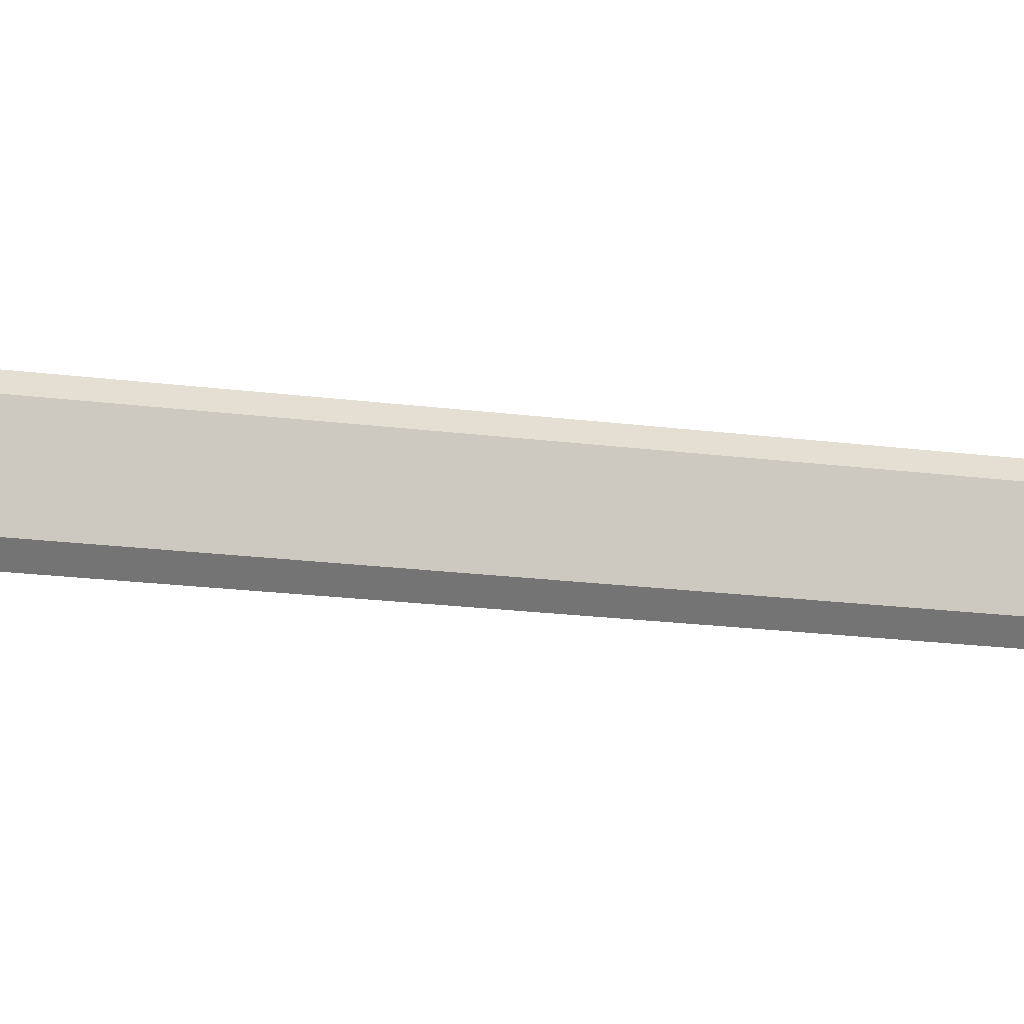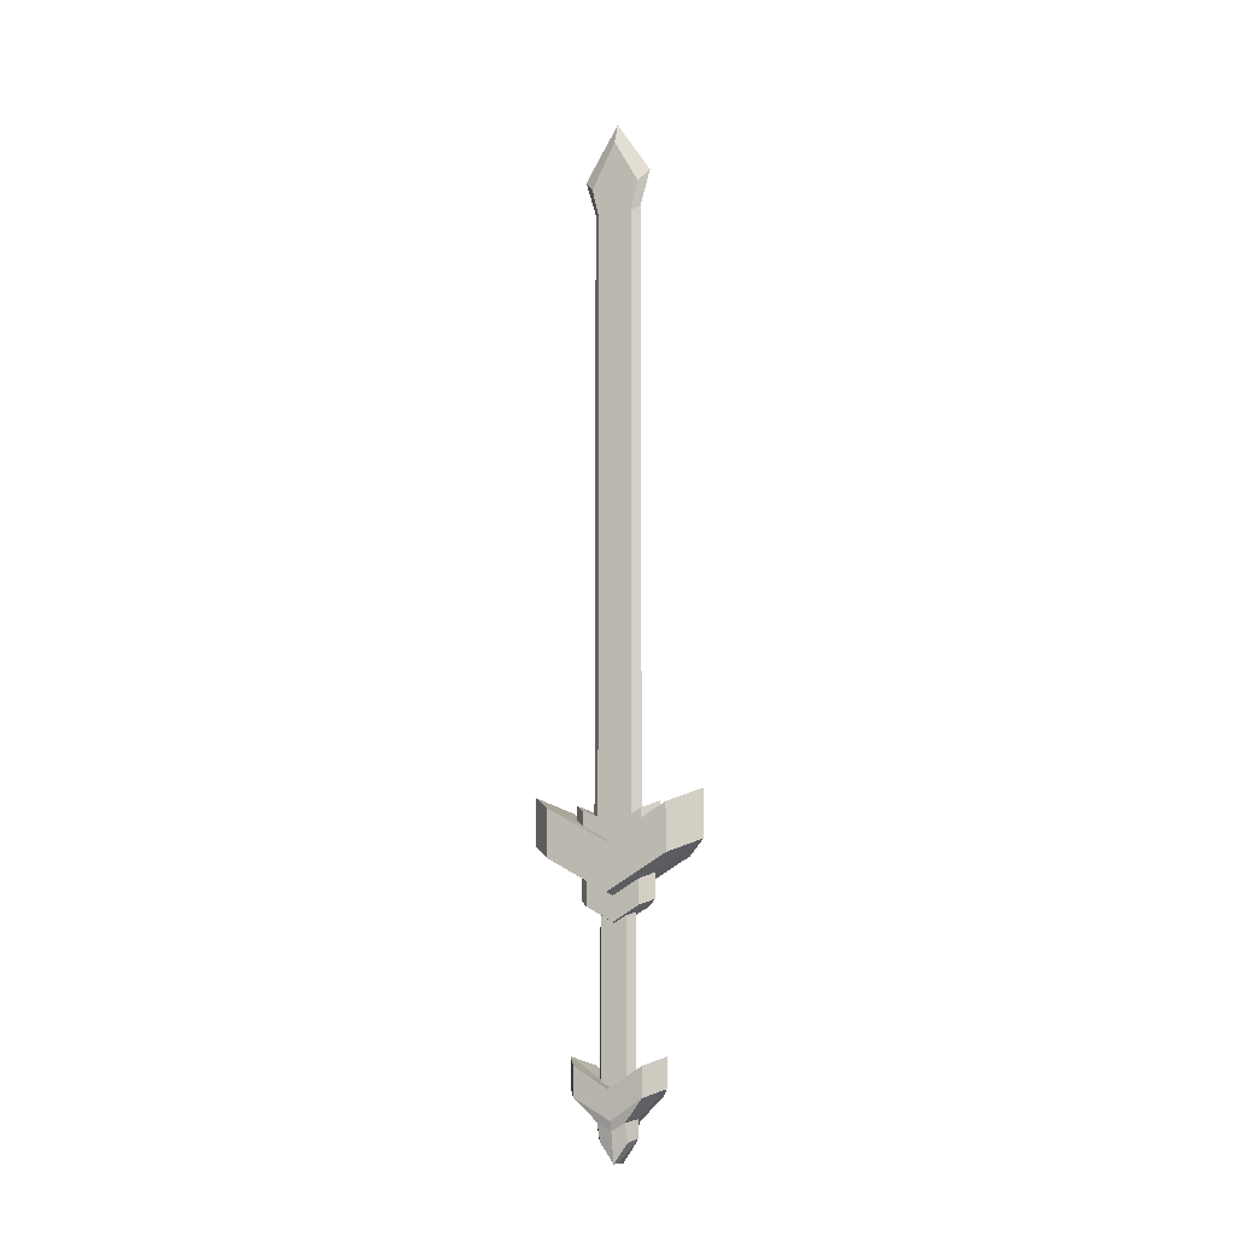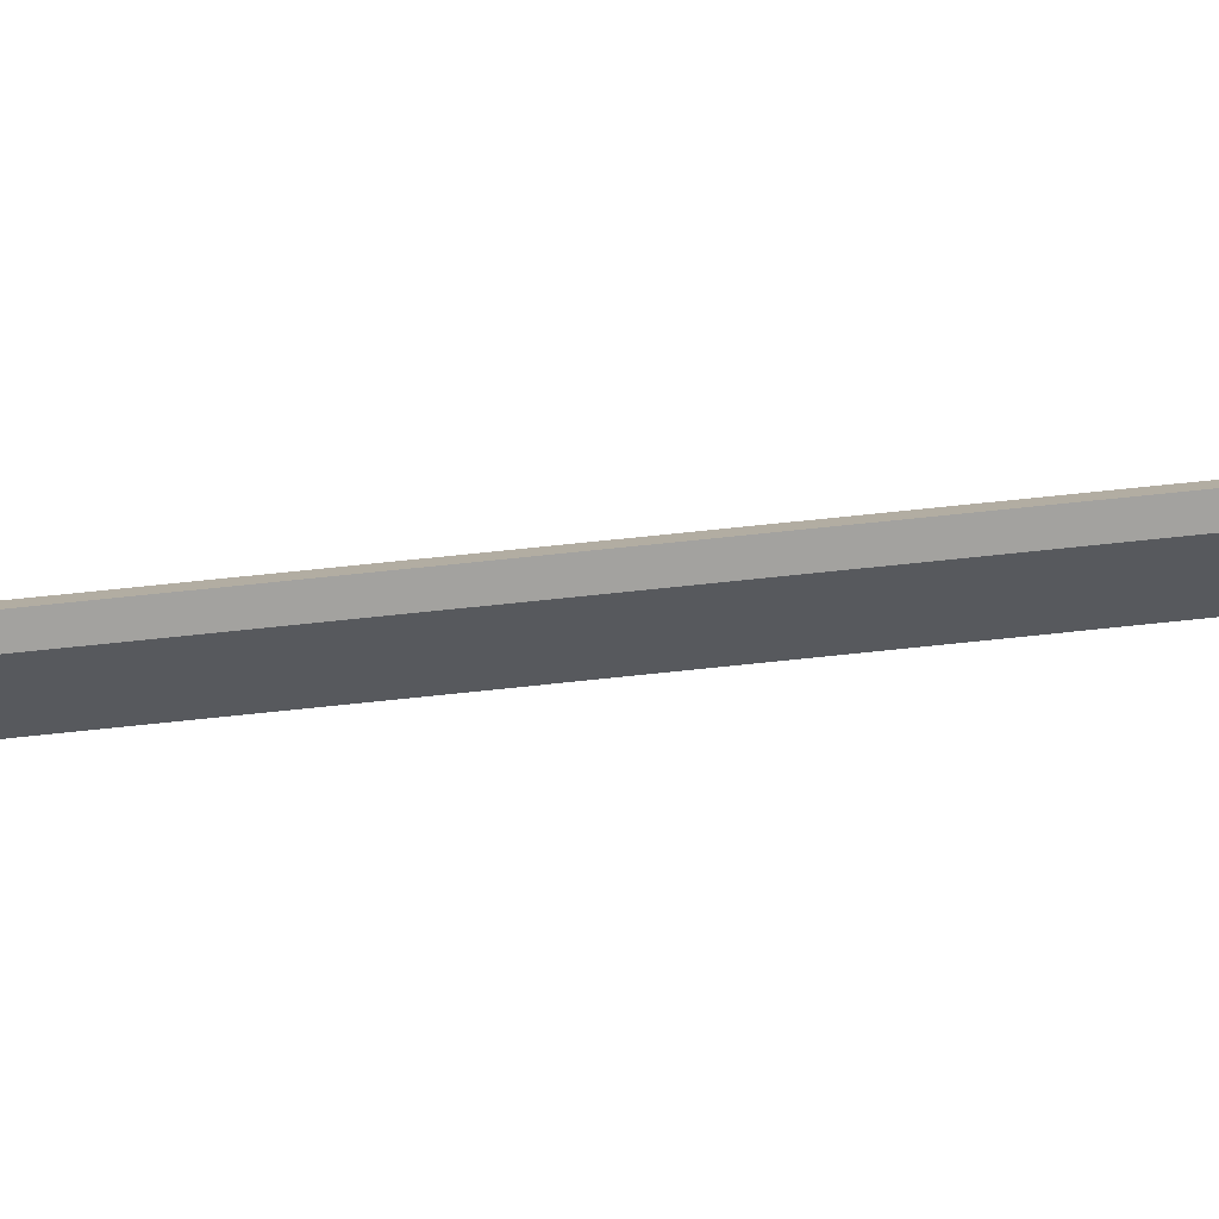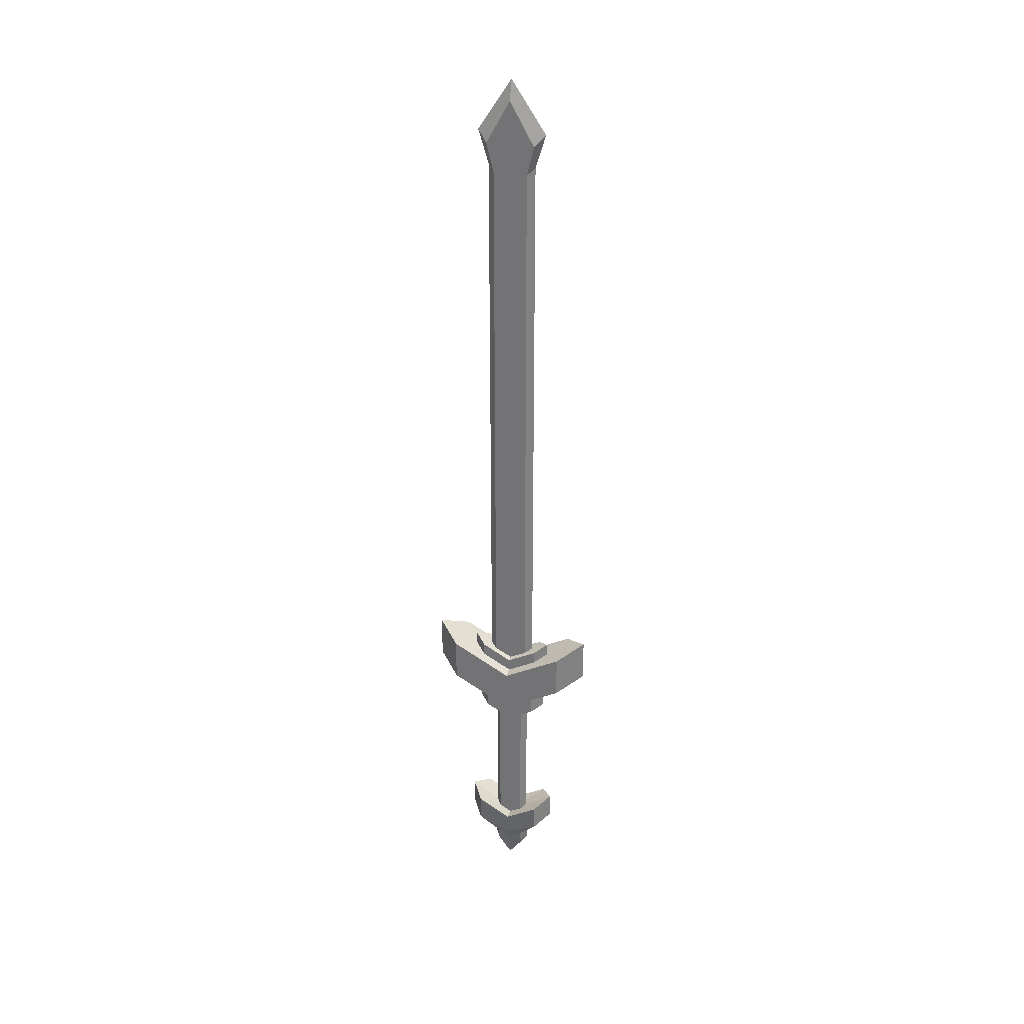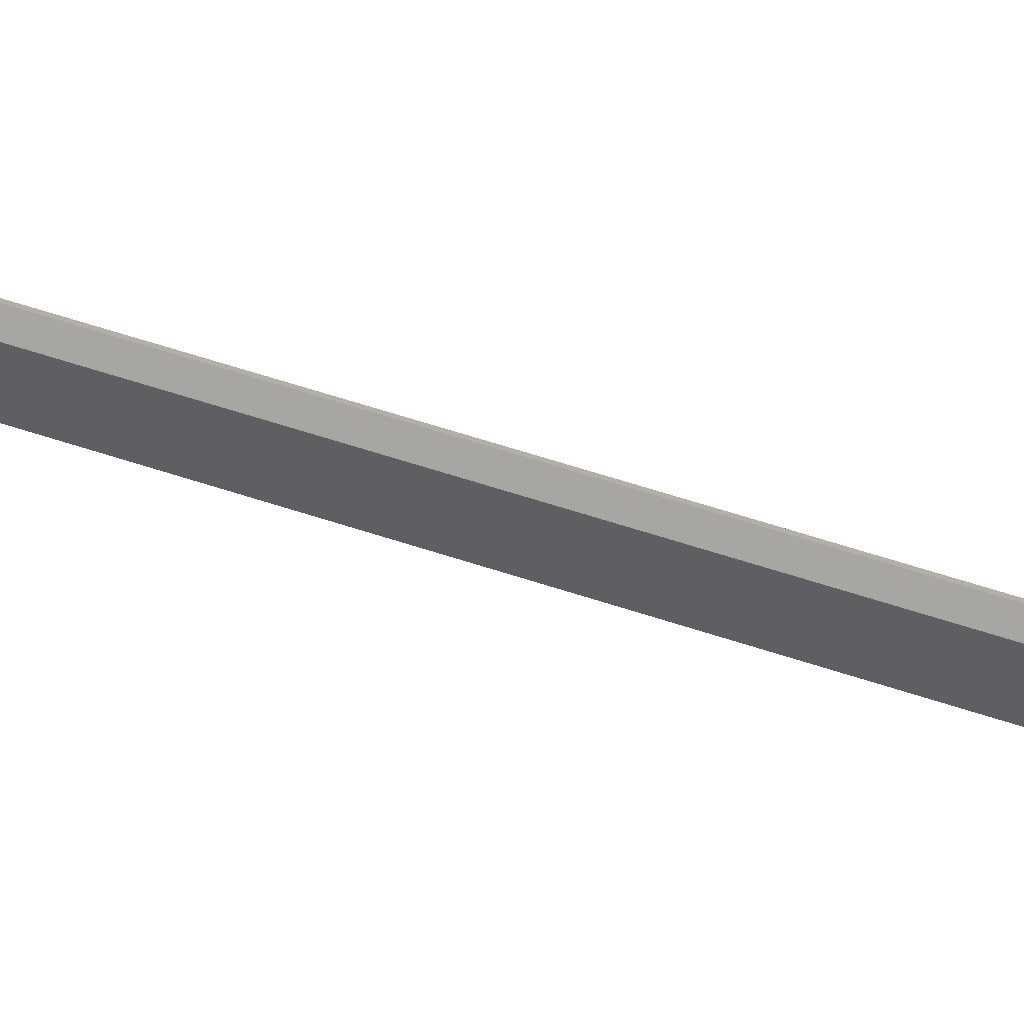
<metadata>
{"format":"obj","ext":"obj","renderer":"f3d","projection":"perspective","resolution":1024,"background":"white","views":[{"elev":-10.0,"azim":64.9,"up":"+Z"},{"elev":-11.6,"azim":-61.5,"up":"+Y"},{"elev":59.6,"azim":-96.6,"up":"+Z"},{"elev":30.6,"azim":-73.0,"up":"+Y"},{"elev":54.2,"azim":110.0,"up":"+Z"}]}
</metadata>
<code>
o Cube
v 0.01709 2.015 -0.04153
v 0.01709 2.015 0.05198
v -0.01709 2.015 -0.04153
v -0.01709 2.015 0.05198
v -0 2.032 -0.06093
v -4.5e-05 2.032 0.07142
v -4.5e-05 2.126 0.1001
v -0.01709 2.095 0.07227
v 0.01709 2.095 -0.06183
v 0.01709 2.095 0.07227
v -0.01709 2.095 -0.06183
v -0 2.126 -0.08966
v -0.01709 2.215 0.004595
v -0.01709 2.015 0.005257
v 0.01709 2.215 0.004587
v -2.2e-05 2.27 0.004348
v 0.01709 2.015 0.005021
v -0.01709 0.425 0.005668
v -0.01709 0.4488 0.05198
v -6.5e-05 0.4581 -0.06093
v -0.01709 0.4488 -0.04153
v 6.5e-05 0.4581 0.07142
v 0.01709 0.4488 0.05198
v 0.01709 0.425 0.00523
v 0.01709 0.4488 -0.04153
v -0.01709 0.425 0.005668
v -0.01709 0.4488 0.05198
v -6.5e-05 0.4581 -0.06093
v -0.01709 0.4488 -0.04153
v 6.5e-05 0.4581 0.07142
v 0.01709 0.4488 0.05198
v 0.01709 0.425 0.00523
v 0.01709 0.4488 -0.04153
v -0.000121 0.4828 -0.1104
v 0.000121 0.4828 0.1208
v -0.03191 0.421 0.005932
v 0.03191 0.421 0.005167
v -0.03191 0.4653 0.08684
v -0.03191 0.4653 -0.07652
v 0.03191 0.4653 0.08684
v 0.03191 0.4653 -0.07652
v -0.000121 0.4468 -0.1103
v 0.000122 0.4468 0.1209
v -0.03191 0.3851 0.006007
v 0.03191 0.3851 0.005242
v -0.03191 0.4294 0.08691
v -0.03191 0.4294 -0.07644
v 0.03191 0.4294 0.08691
v 0.03191 0.4294 -0.07644
v -0.000244 0.5078 -0.228
v 0.000245 0.5078 0.2383
v -0.06436 0.3832 0.006616
v 0.06436 0.3832 0.005073
v -0.06436 0.4727 0.1698
v -0.06436 0.4727 -0.1597
v 0.06436 0.4727 0.1698
v 0.06436 0.4727 -0.1597
v -0.000243 0.386 -0.2278
v 0.000246 0.386 0.2384
v -0.06436 0.2614 0.006783
v 0.06437 0.2614 0.005239
v -0.06436 0.3509 0.17
v -0.06436 0.3509 -0.1595
v 0.06437 0.3509 0.17
v 0.06437 0.3509 -0.1595
v -0.000105 0.31 -0.09653
v 0.000109 0.31 0.1075
v -0.02816 0.2556 0.006116
v 0.02816 0.2556 0.005441
v -0.02816 0.2947 0.0775
v -0.02816 0.2947 -0.06663
v 0.02816 0.2947 0.0775
v 0.02816 0.2947 -0.06663
v -0.000105 0.2467 -0.09642
v 0.000109 0.2467 0.1076
v -0.02816 0.1922 0.006225
v 0.02816 0.1922 0.00555
v -0.02816 0.2313 0.07761
v -0.02816 0.2313 -0.06652
v 0.02816 0.2313 0.07761
v 0.02816 0.2313 -0.06652
v -7.5e-05 0.2159 -0.04331
v 7.9e-05 0.2159 0.0546
v -0.02015 0.1898 0.005956
v 0.02016 0.1898 0.005632
v -0.02015 0.2085 0.04022
v -0.02015 0.2085 -0.02896
v 0.02016 0.2085 0.04022
v 0.02016 0.2085 -0.02896
v 6e-06 -0.3755 0.006609
v -7.2e-05 -0.1784 -0.04304
v 8.1e-05 -0.1784 0.05488
v -0.02015 -0.2046 0.006233
v 0.02016 -0.2046 0.005908
v -0.02015 -0.1858 0.0405
v -0.02015 -0.1858 -0.02868
v 0.02016 -0.1858 0.0405
v 0.02016 -0.1858 -0.02868
v -0.000205 -0.126 -0.1252
v 0.000212 -0.126 0.1369
v -0.05496 -0.201 0.006648
v 0.05497 -0.201 0.00578
v -0.05496 -0.1471 0.09836
v -0.05496 -0.1471 -0.08681
v 0.05497 -0.1471 0.09836
v 0.05497 -0.1471 -0.08681
v -0.000204 -0.2003 -0.1251
v 0.000213 -0.2003 0.137
v -0.04173 -0.2754 0.006769
v 0.04174 -0.2754 0.005902
v -0.05496 -0.2215 0.09848
v -0.05496 -0.2215 -0.08669
v 0.05497 -0.2215 0.09848
v 0.05497 -0.2215 -0.08669
v -0.000132 -0.2713 -0.04697
v 0.000141 -0.2713 0.0592
v -0.03585 -0.2996 0.006453
v 0.03585 -0.2996 0.006102
v -0.03585 -0.2793 0.04361
v -0.03585 -0.2793 -0.03141
v 0.03585 -0.2793 0.04361
v 0.03585 -0.2793 -0.03141
v -7.9e-05 -0.3168 -0.0468
v 9.1e-05 -0.3168 0.05937
v -0.02451 -0.3749 0.006627
v 0.02452 -0.3749 0.006275
v -0.023 -0.3248 0.04378
v -0.02305 -0.3248 -0.03123
v 0.02306 -0.3248 0.04378
v 0.02302 -0.3248 -0.03123
f 5 3 11 12
f 17 32 33 1
f 5 28 29 3
f 4 27 30 6
f 5 1 33 28
f 6 30 31 2
f 2 17 15 10
f 3 29 26 14
f 9 12 16 15
f 7 16 13 8
f 1 5 12 9
f 4 6 7 8
f 6 2 10 7
f 3 14 13 11
f 2 31 32 17
f 13 14 4 8
f 15 16 7 10
f 13 16 12 11
f 15 17 1 9
f 24 23 40 37
f 19 18 36 38
f 23 22 35 40
f 20 25 41 34
f 18 19 27 26
f 20 21 29 28
f 22 23 31 30
f 24 25 33 32
f 25 20 28 33
f 19 22 30 27
f 21 18 26 29
f 23 24 32 31
f 38 36 44 46
f 40 35 43 48
f 34 41 49 42
f 36 39 47 44
f 22 19 38 35
f 25 24 37 41
f 21 20 34 39
f 18 21 39 36
f 48 43 51 56
f 42 49 57 50
f 44 47 55 52
f 47 42 50 55
f 37 40 48 45
f 35 38 46 43
f 41 37 45 49
f 39 34 42 47
f 46 44 52 54
f 45 48 56 53
f 43 46 54 51
f 49 45 53 57
f 52 60 62 54
f 51 59 64 56
f 57 65 58 50
f 55 63 60 52
f 14 26 27 4
f 59 62 70 67
f 61 64 72 69
f 62 60 68 70
f 64 59 67 72
f 53 56 64 61
f 54 62 59 51
f 53 61 65 57
f 50 58 63 55
f 70 68 76 78
f 72 67 75 80
f 66 73 81 74
f 68 71 79 76
f 65 61 69 73
f 63 58 66 71
f 60 63 71 68
f 58 65 73 66
f 74 81 89 82
f 76 79 87 84
f 79 74 82 87
f 81 77 85 89
f 69 72 80 77
f 67 70 78 75
f 73 69 77 81
f 71 66 74 79
f 89 85 94 98
f 83 86 95 92
f 85 88 97 94
f 86 84 93 95
f 80 75 83 88
f 78 76 84 86
f 77 80 88 85
f 75 78 86 83
f 94 97 105 102
f 95 93 101 103
f 97 92 100 105
f 91 98 106 99
f 87 82 91 96
f 84 87 96 93
f 82 89 98 91
f 88 83 92 97
f 103 101 109 111
f 105 100 108 113
f 99 106 114 107
f 101 104 112 109
f 92 95 103 100
f 98 94 102 106
f 96 91 99 104
f 93 96 104 101
f 109 112 120 117
f 112 107 115 120
f 114 110 118 122
f 108 111 119 116
f 102 105 113 110
f 100 103 111 108
f 106 102 110 114
f 104 99 107 112
f 122 118 126 130
f 116 119 127 124
f 118 121 129 126
f 119 117 125 127
f 107 114 122 115
f 113 108 116 121
f 111 109 117 119
f 110 113 121 118
f 128 123 90 125
f 124 90 126 129
f 125 90 124 127
f 126 90 123 130
f 120 115 123 128
f 117 120 128 125
f 115 122 130 123
f 121 116 124 129

</code>
